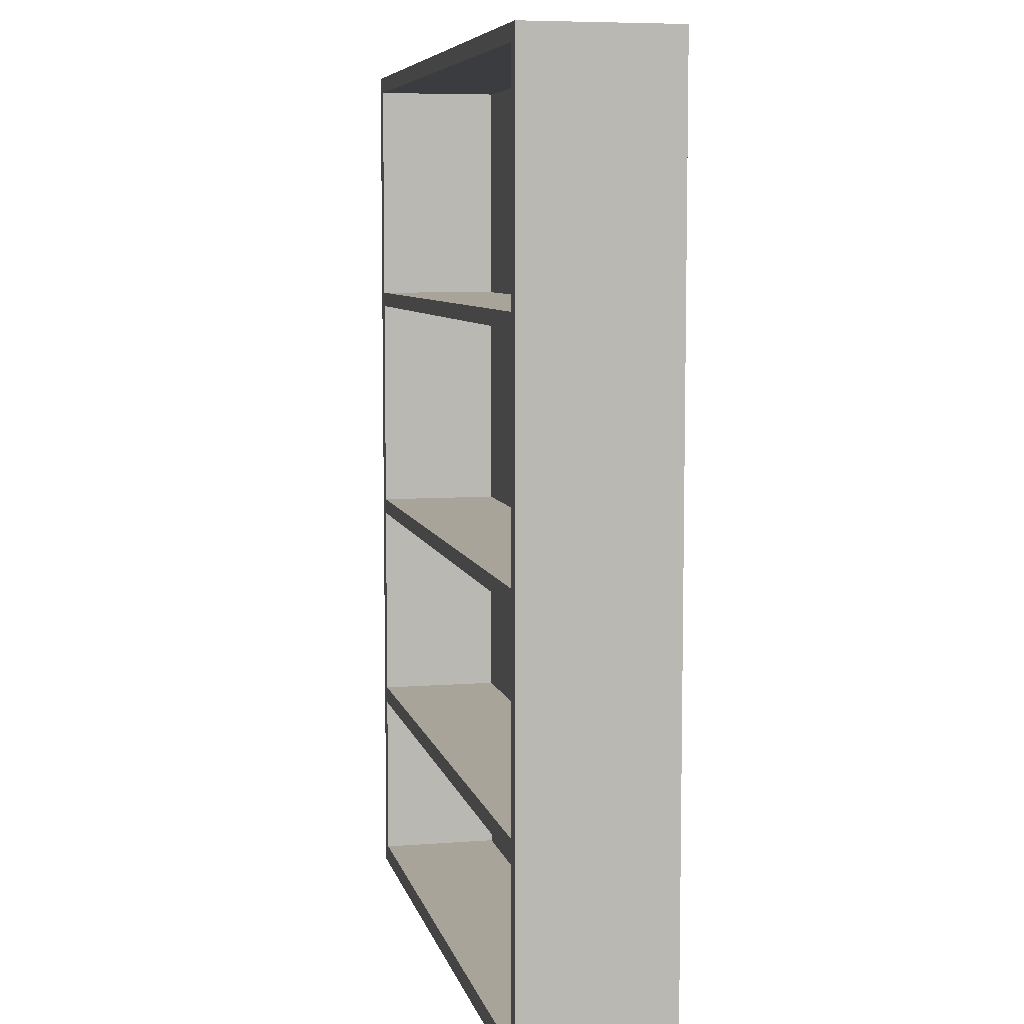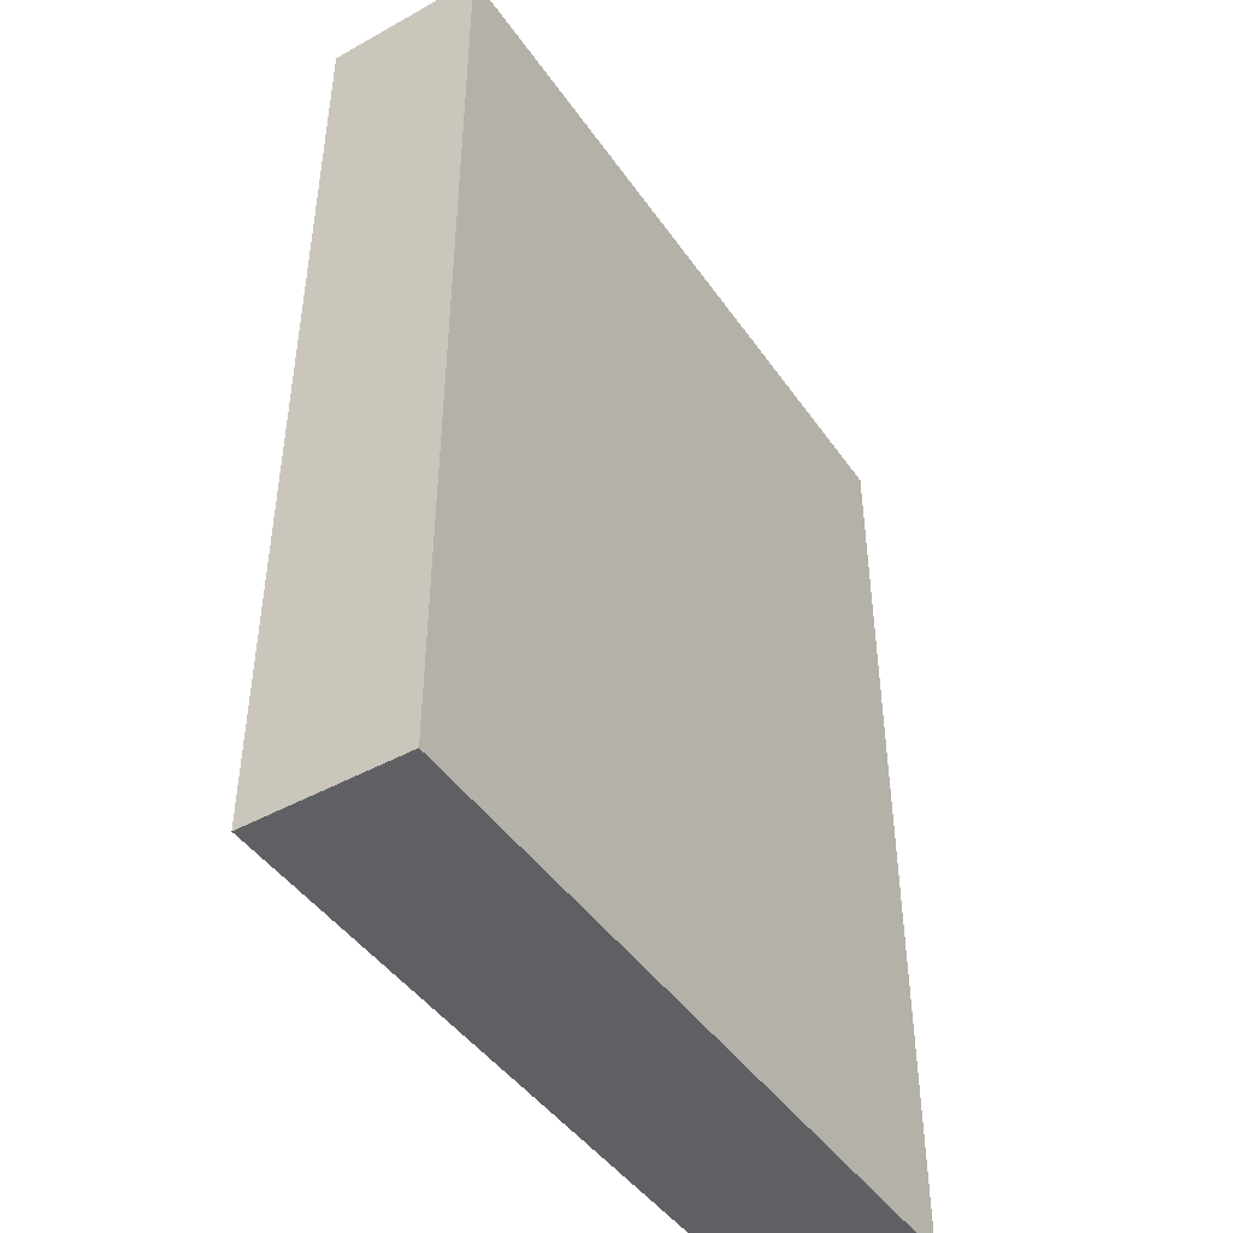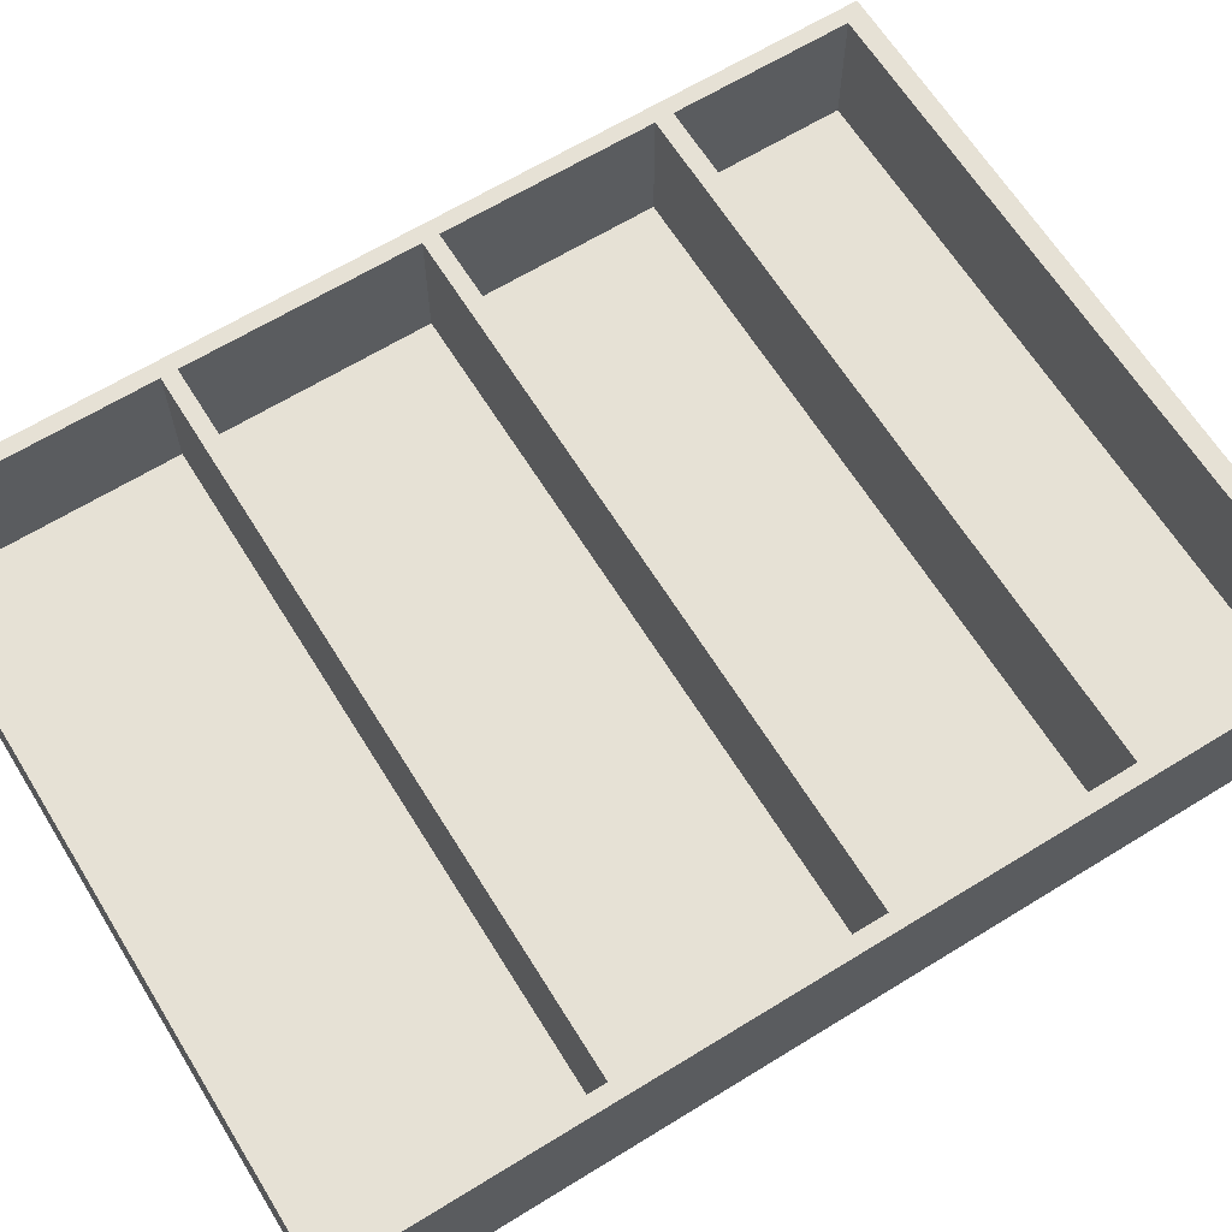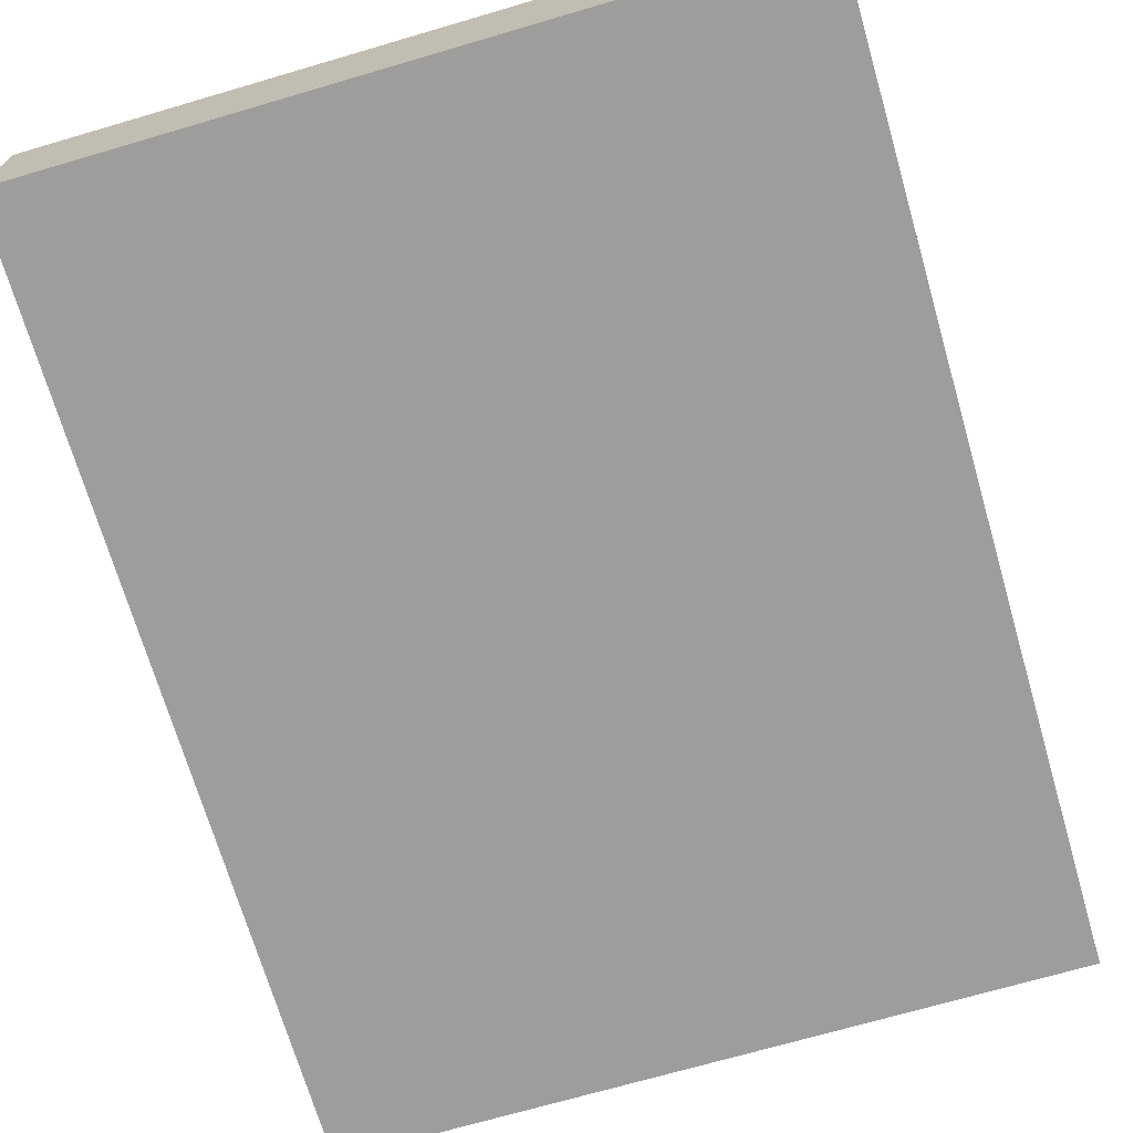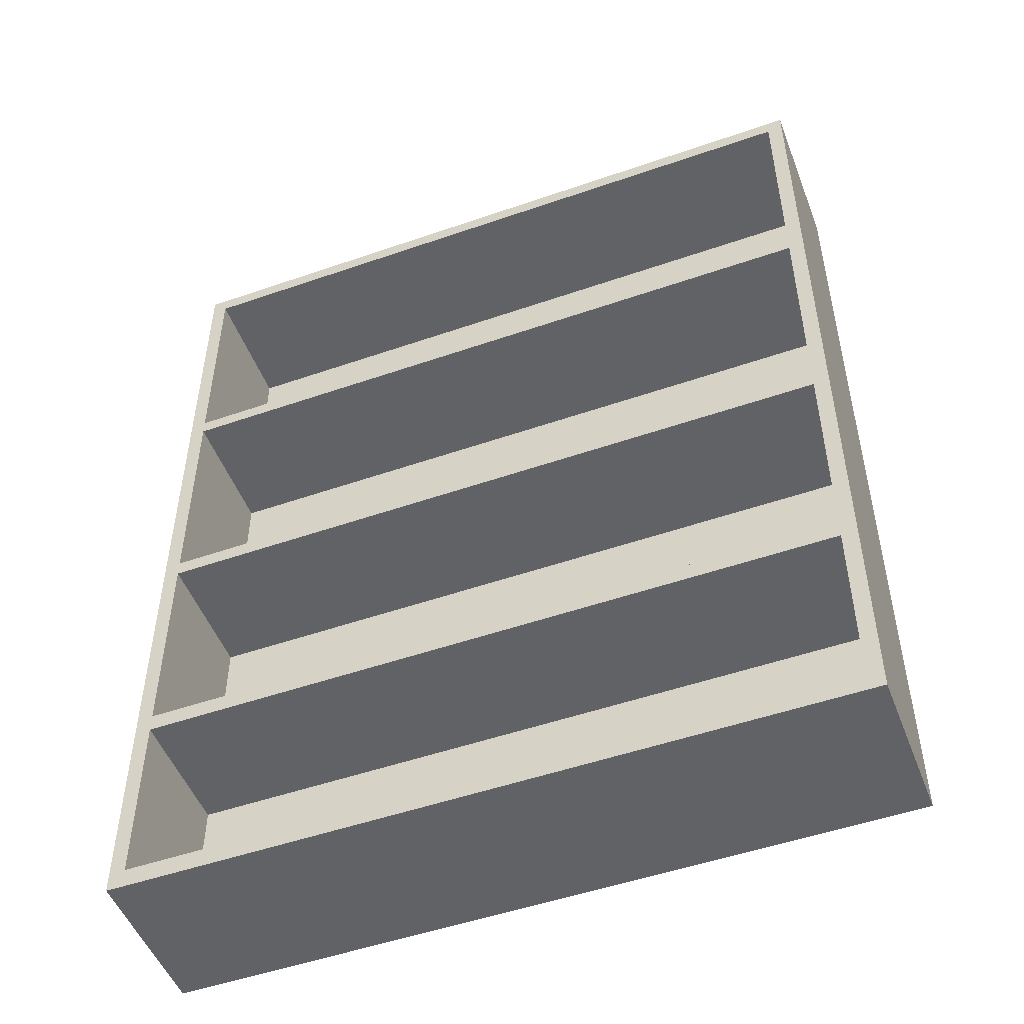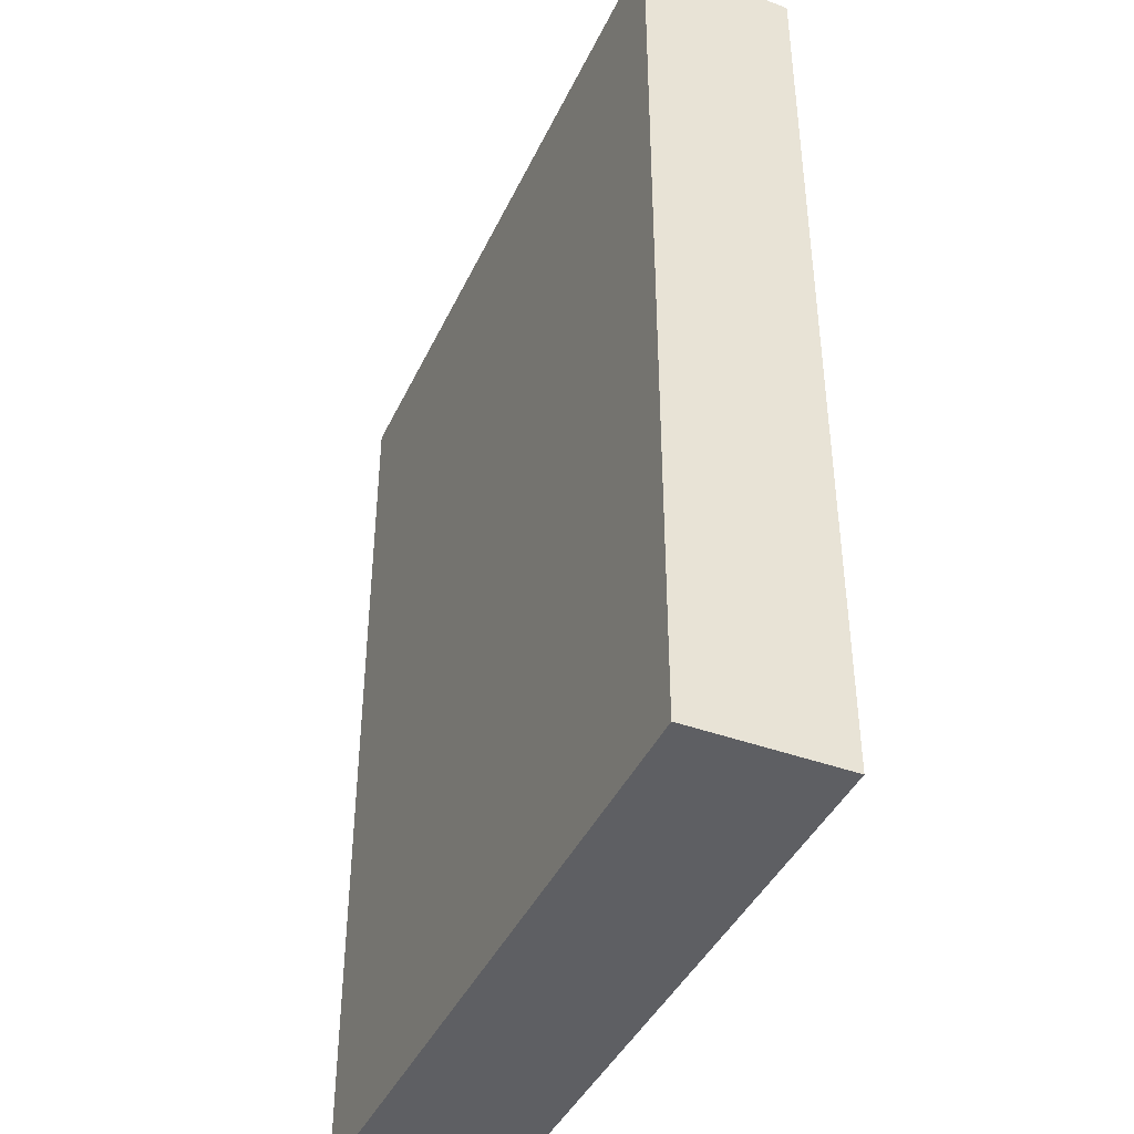
<metadata>
{"format":"obj","ext":"obj","renderer":"f3d","projection":"perspective","resolution":1024,"background":"white","views":[{"elev":7.1,"azim":77.5,"up":"+Y"},{"elev":-45.2,"azim":122.6,"up":"+Y"},{"elev":64.7,"azim":-121.8,"up":"+Z"},{"elev":-70.7,"azim":-163.7,"up":"+Z"},{"elev":-50.7,"azim":20.8,"up":"+Y"},{"elev":-41.8,"azim":-113.7,"up":"+Y"}]}
</metadata>
<code>
g default
v -2.51 0.06646 0.5186
v 2.548 0.06646 0.5186
v -2.51 6.654 0.5186
v 2.548 6.654 0.5186
v -2.51 6.654 -0.5703
v 2.548 6.654 -0.5703
v -2.51 0.06646 -0.5703
v 2.548 0.06646 -0.5703
v -2.4 0.06646 0.5186
v -2.4 0.06646 -0.5703
v -2.4 6.654 -0.5703
v -2.4 6.654 0.5186
v 2.438 0.06646 0.5186
v 2.438 0.06646 -0.5703
v 2.438 6.654 -0.5703
v 2.438 6.654 0.5186
v -2.51 0.2047 0.5186
v -2.4 0.2047 0.5186
v 2.438 0.2047 0.5186
v 2.548 0.2047 0.5186
v 2.548 0.2047 -0.5703
v 2.438 0.2047 -0.5703
v -2.4 0.2047 -0.5703
v -2.51 0.2047 -0.5703
v -2.51 6.535 0.5186
v -2.4 6.535 0.5186
v 2.438 6.535 0.5186
v 2.548 6.535 0.5186
v 2.548 6.535 -0.5703
v 2.438 6.535 -0.5703
v -2.4 6.535 -0.5703
v -2.51 6.535 -0.5703
v -2.51 1.458 0.5186
v -2.4 1.458 0.5186
v 2.438 1.458 0.5186
v 2.548 1.458 0.5186
v 2.548 1.458 -0.5703
v 2.438 1.458 -0.5703
v -2.4 1.458 -0.5703
v -2.51 1.458 -0.5703
v -2.51 1.586 0.5186
v -2.4 1.586 0.5186
v 2.438 1.586 0.5186
v 2.548 1.586 0.5186
v 2.548 1.586 -0.5703
v 2.438 1.586 -0.5703
v -2.4 1.586 -0.5703
v -2.51 1.586 -0.5703
v -2.51 3.073 0.5186
v -2.4 3.073 0.5186
v 2.438 3.073 0.5186
v 2.548 3.073 0.5186
v 2.548 3.073 -0.5703
v 2.438 3.073 -0.5703
v -2.4 3.073 -0.5703
v -2.51 3.073 -0.5703
v -2.51 3.188 0.5186
v -2.4 3.188 0.5186
v 2.438 3.188 0.5186
v 2.548 3.188 0.5186
v 2.548 3.188 -0.5703
v 2.438 3.188 -0.5703
v -2.4 3.188 -0.5703
v -2.51 3.188 -0.5703
v -2.51 4.799 0.5186
v -2.4 4.799 0.5186
v 2.438 4.799 0.5186
v 2.548 4.799 0.5186
v 2.548 4.799 -0.5703
v 2.438 4.799 -0.5703
v -2.4 4.799 -0.5703
v -2.51 4.799 -0.5703
v -2.51 4.909 0.5186
v -2.4 4.909 0.5186
v 2.438 4.909 0.5186
v 2.548 4.909 0.5186
v 2.548 4.909 -0.5703
v 2.438 4.909 -0.5703
v -2.4 4.909 -0.5703
v -2.51 4.909 -0.5703
v -2.4 6.535 -0.3815
v 2.438 6.535 -0.3815
v -2.4 4.909 -0.3815
v 2.438 4.909 -0.3815
v -2.4 1.458 -0.3815
v 2.438 1.458 -0.3815
v -2.4 0.2047 -0.3815
v 2.438 0.2047 -0.3815
v -2.4 3.073 -0.3815
v 2.438 3.073 -0.3815
v -2.4 1.586 -0.3815
v 2.438 1.586 -0.3815
v -2.4 4.799 -0.3815
v 2.438 4.799 -0.3815
v -2.4 3.188 -0.3815
v 2.438 3.188 -0.3815
g Bookshelf
f 16 27 28 4
f 29 30 15 6
f 16 4 6 15
f 4 28 29 6
f 2 13 14 8
f 25 3 5 32
f 9 1 7 10
f 5 11 31 32
f 11 5 3 12
f 25 26 12 3
f 14 13 9 10
f 30 31 11 15
f 16 15 11 12
f 12 26 27 16
f 1 9 18 17
f 19 18 9 13
f 20 19 13 2
f 20 2 8 21
f 14 22 21 8
f 10 23 22 14
f 24 23 10 7
f 24 7 1 17
f 73 74 26 25
f 82 81 83 84
f 28 27 75 76
f 29 28 76 77
f 77 78 30 29
f 78 79 31 30
f 32 31 79 80
f 25 32 80 73
f 17 18 34 33
f 86 85 87 88
f 36 35 19 20
f 36 20 21 37
f 21 22 38 37
f 22 23 39 38
f 40 39 23 24
f 40 24 17 33
f 33 34 42 41
f 43 42 34 35
f 44 43 35 36
f 44 36 37 45
f 37 38 46 45
f 38 39 47 46
f 48 47 39 40
f 48 40 33 41
f 41 42 50 49
f 90 89 91 92
f 52 51 43 44
f 52 44 45 53
f 45 46 54 53
f 46 47 55 54
f 56 55 47 48
f 56 48 41 49
f 49 50 58 57
f 59 58 50 51
f 60 59 51 52
f 60 52 53 61
f 53 54 62 61
f 54 55 63 62
f 64 63 55 56
f 64 56 49 57
f 57 58 66 65
f 94 93 95 96
f 68 67 59 60
f 68 60 61 69
f 61 62 70 69
f 62 63 71 70
f 72 71 63 64
f 72 64 57 65
f 65 66 74 73
f 75 74 66 67
f 76 75 67 68
f 77 76 68 69
f 69 70 78 77
f 70 71 79 78
f 80 79 71 72
f 73 80 72 65
f 27 26 81 82
f 26 74 83 81
f 74 75 84 83
f 75 27 82 84
f 35 34 85 86
f 34 18 87 85
f 18 19 88 87
f 19 35 86 88
f 51 50 89 90
f 50 42 91 89
f 42 43 92 91
f 43 51 90 92
f 67 66 93 94
f 66 58 95 93
f 58 59 96 95
f 59 67 94 96

</code>
